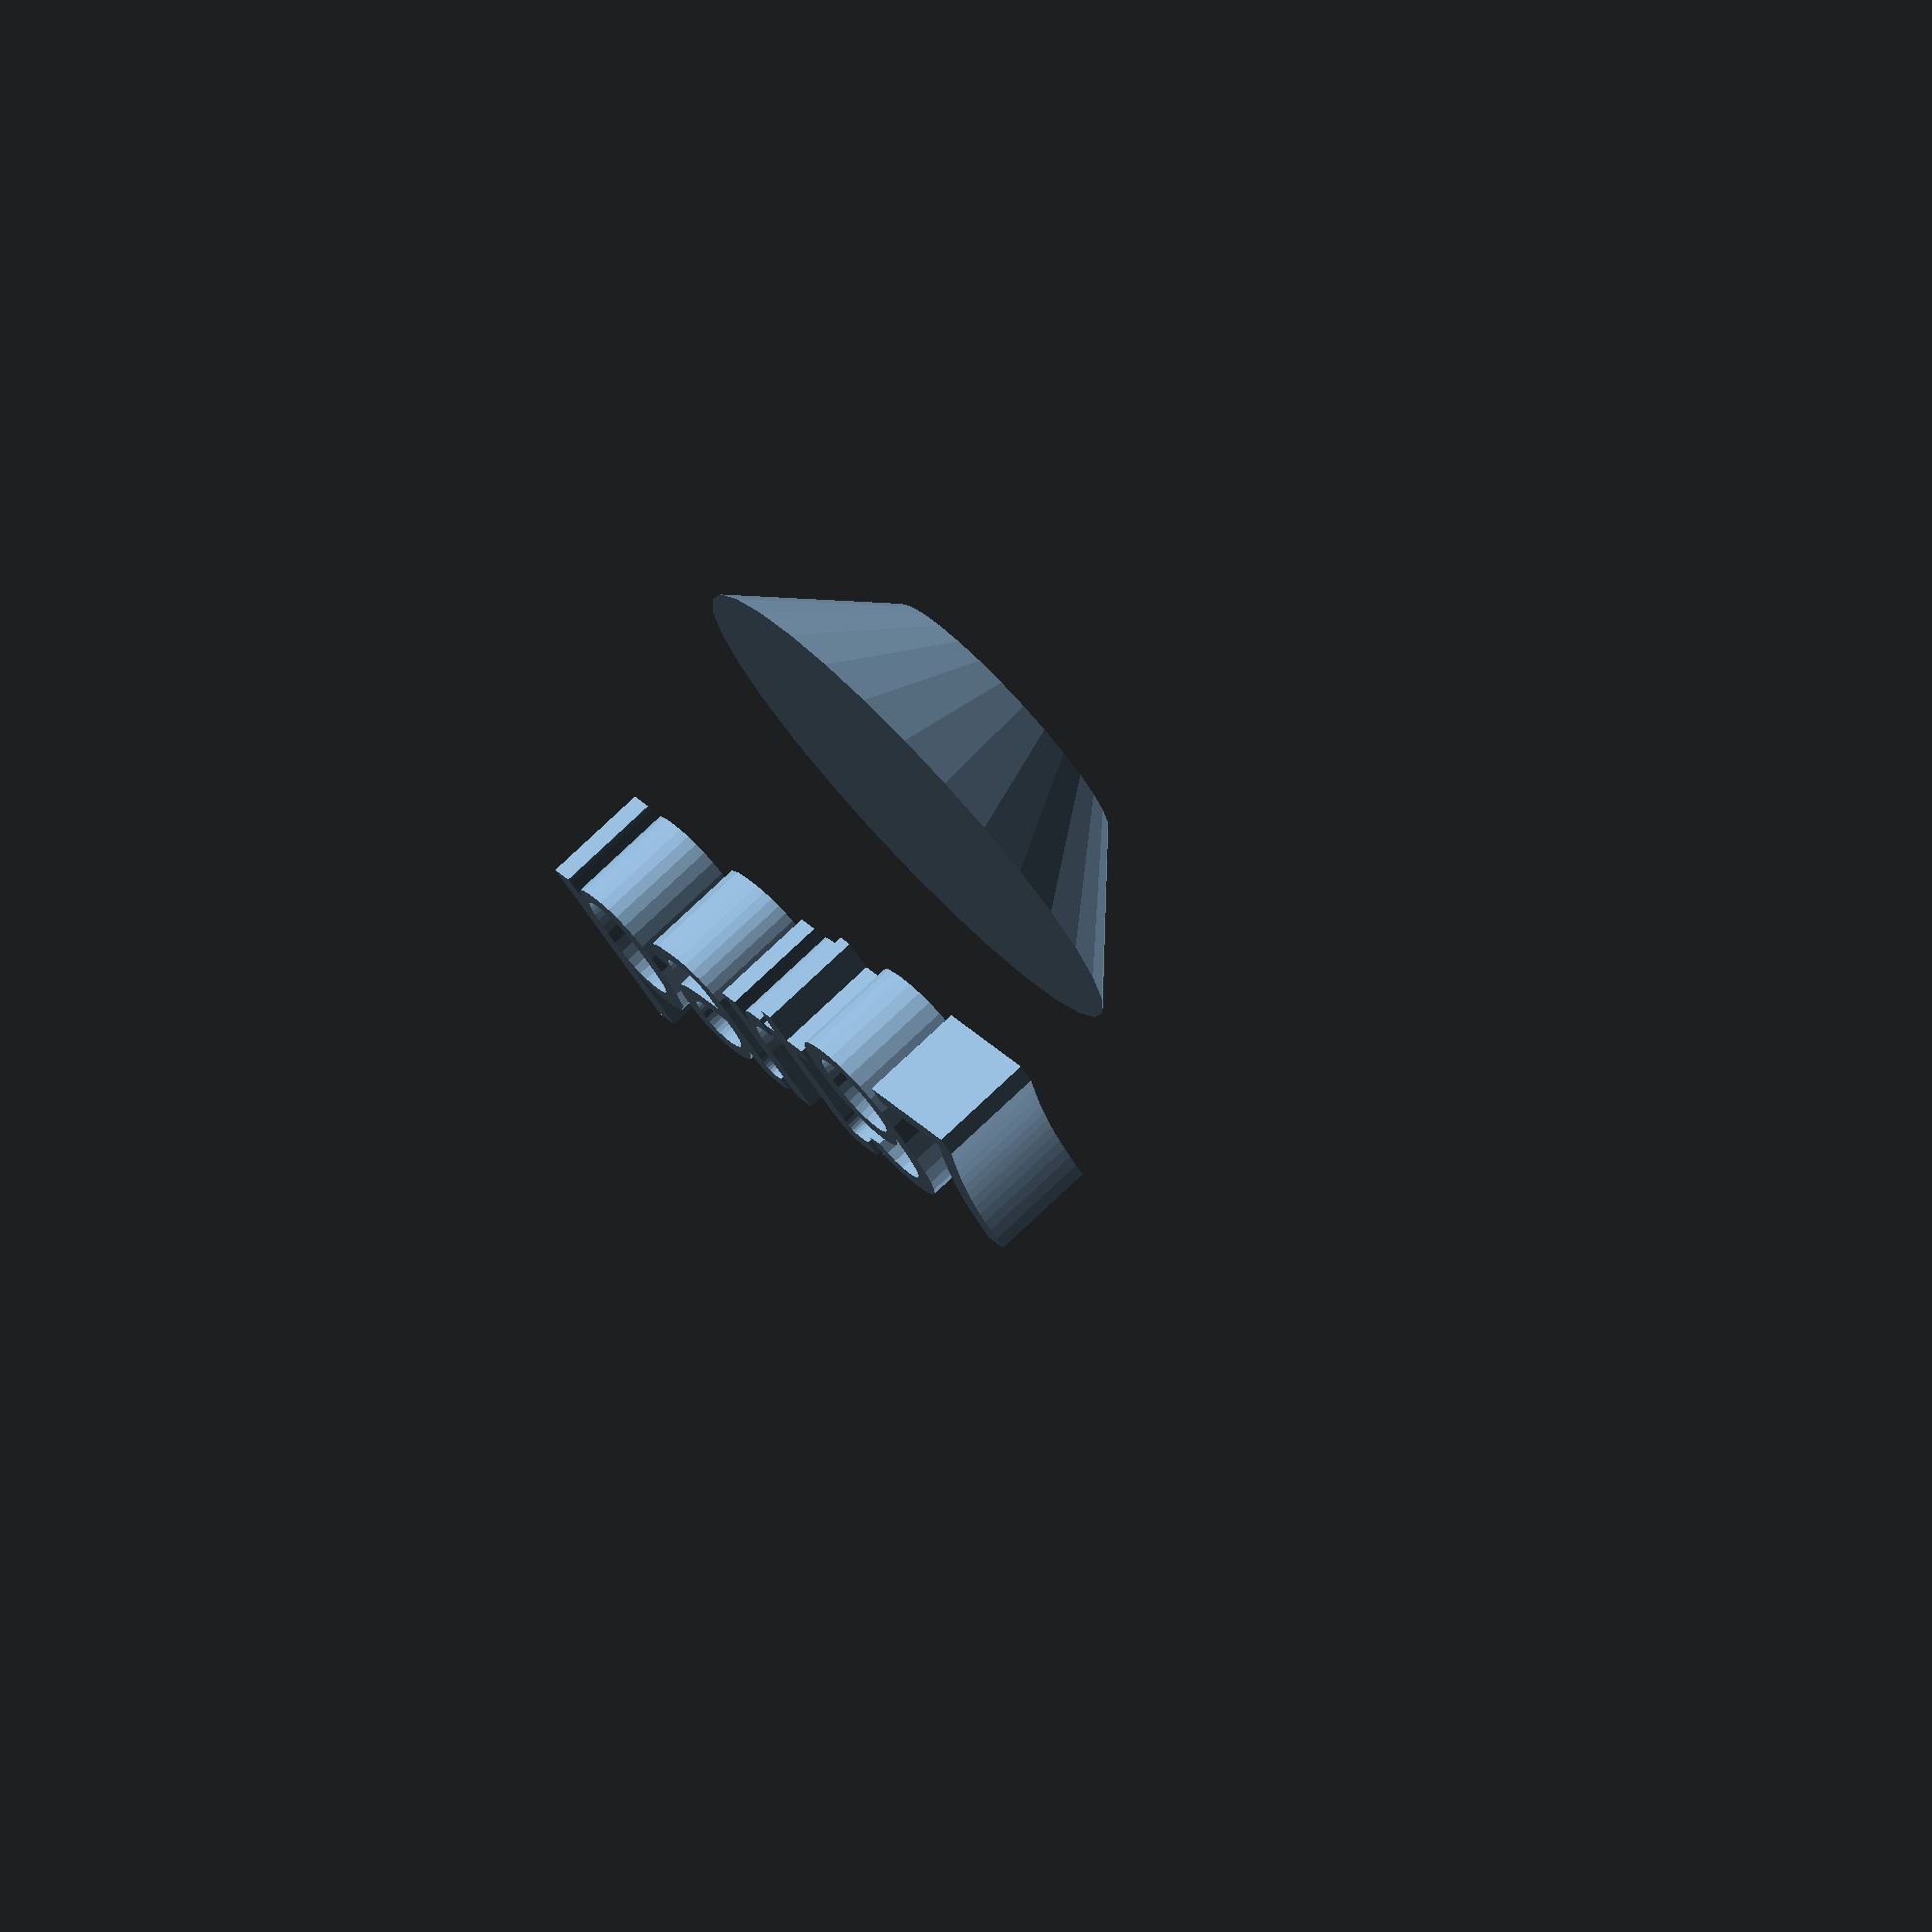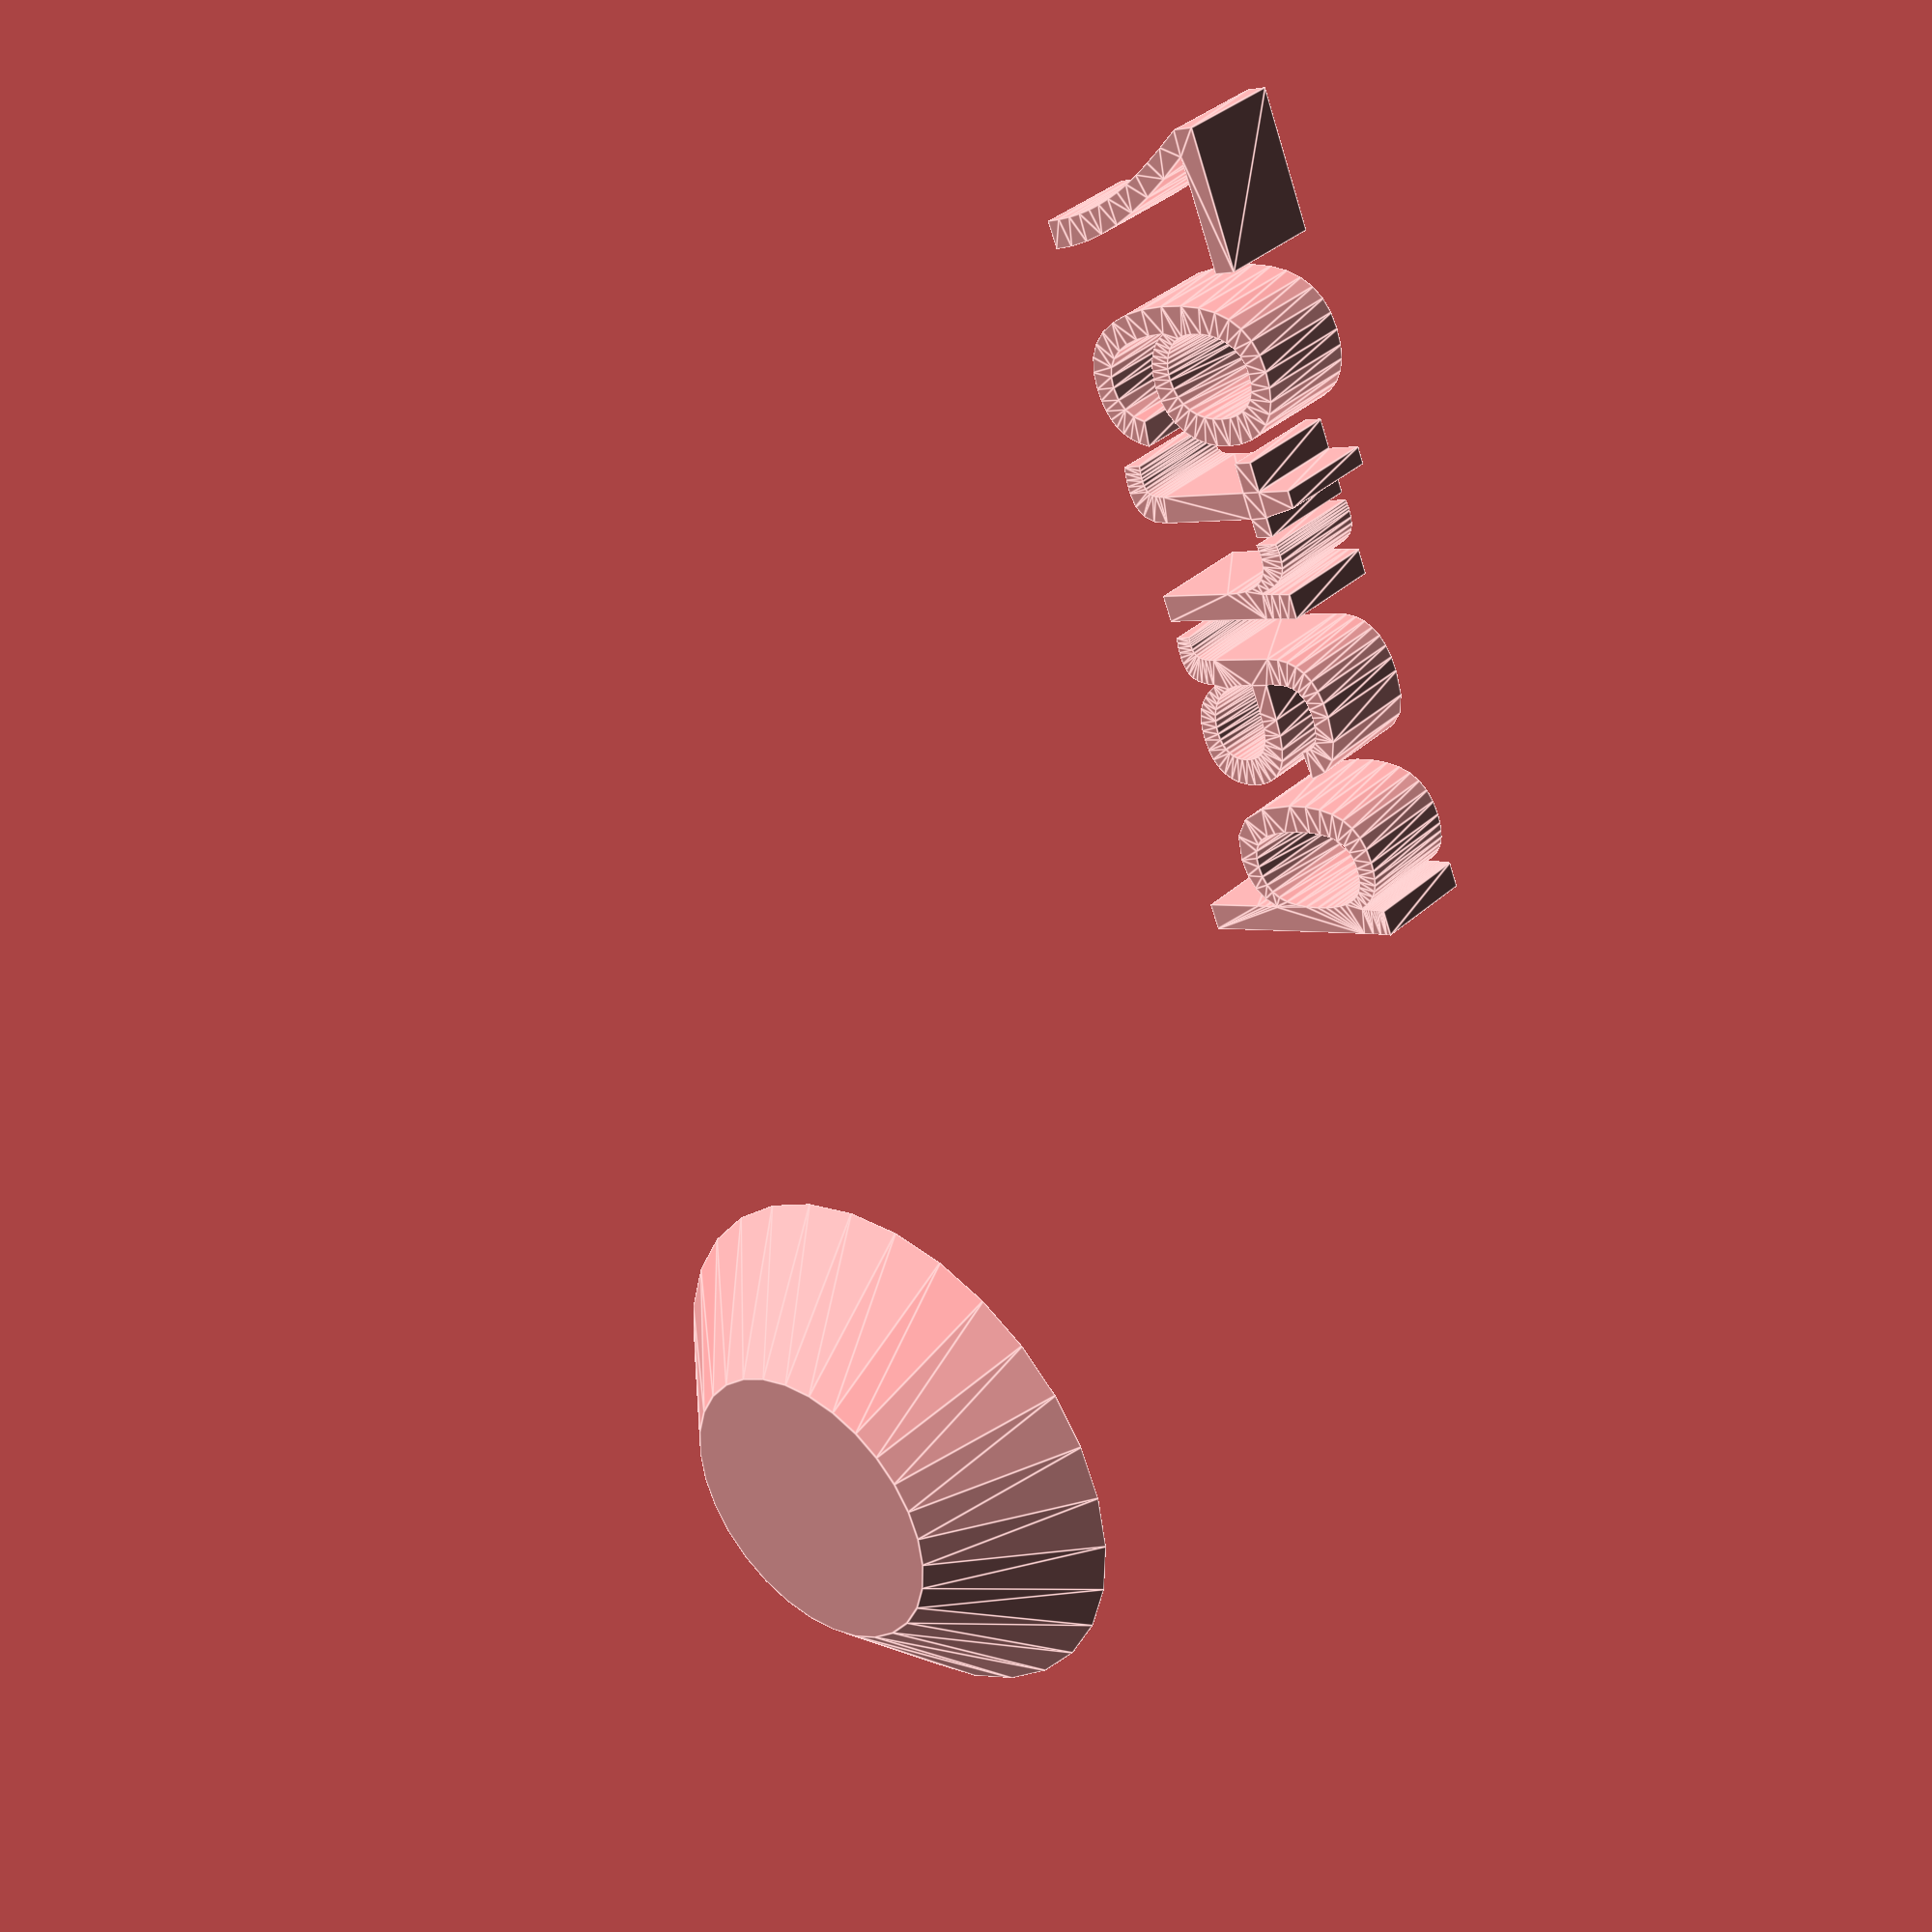
<openscad>
//[CUSTOMIZATION]
// Height
h=6;
// Radius 1
r1=7;
// Radius 2
r2=13;
// Message
txt="part97";
module __END_CUSTOMIZATIONS () { }
cylinder(h,r1,r2);
translate([20,20,20]) { linear_extrude(5) text(txt, font="Liberation Sans"); }

</openscad>
<views>
elev=282.6 azim=317.1 roll=46.6 proj=o view=solid
elev=324.4 azim=292.8 roll=220.2 proj=p view=edges
</views>
